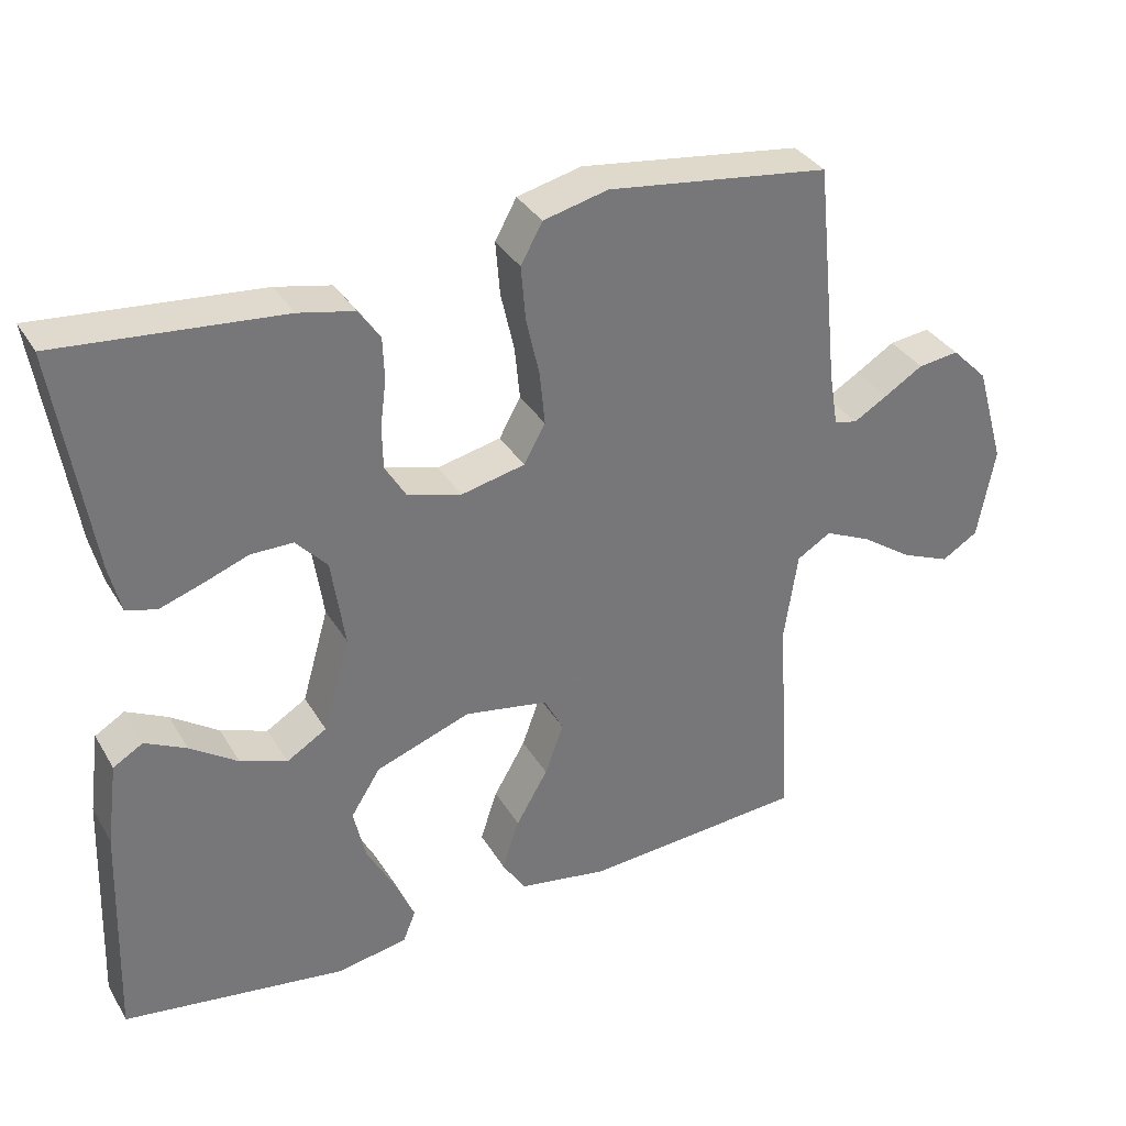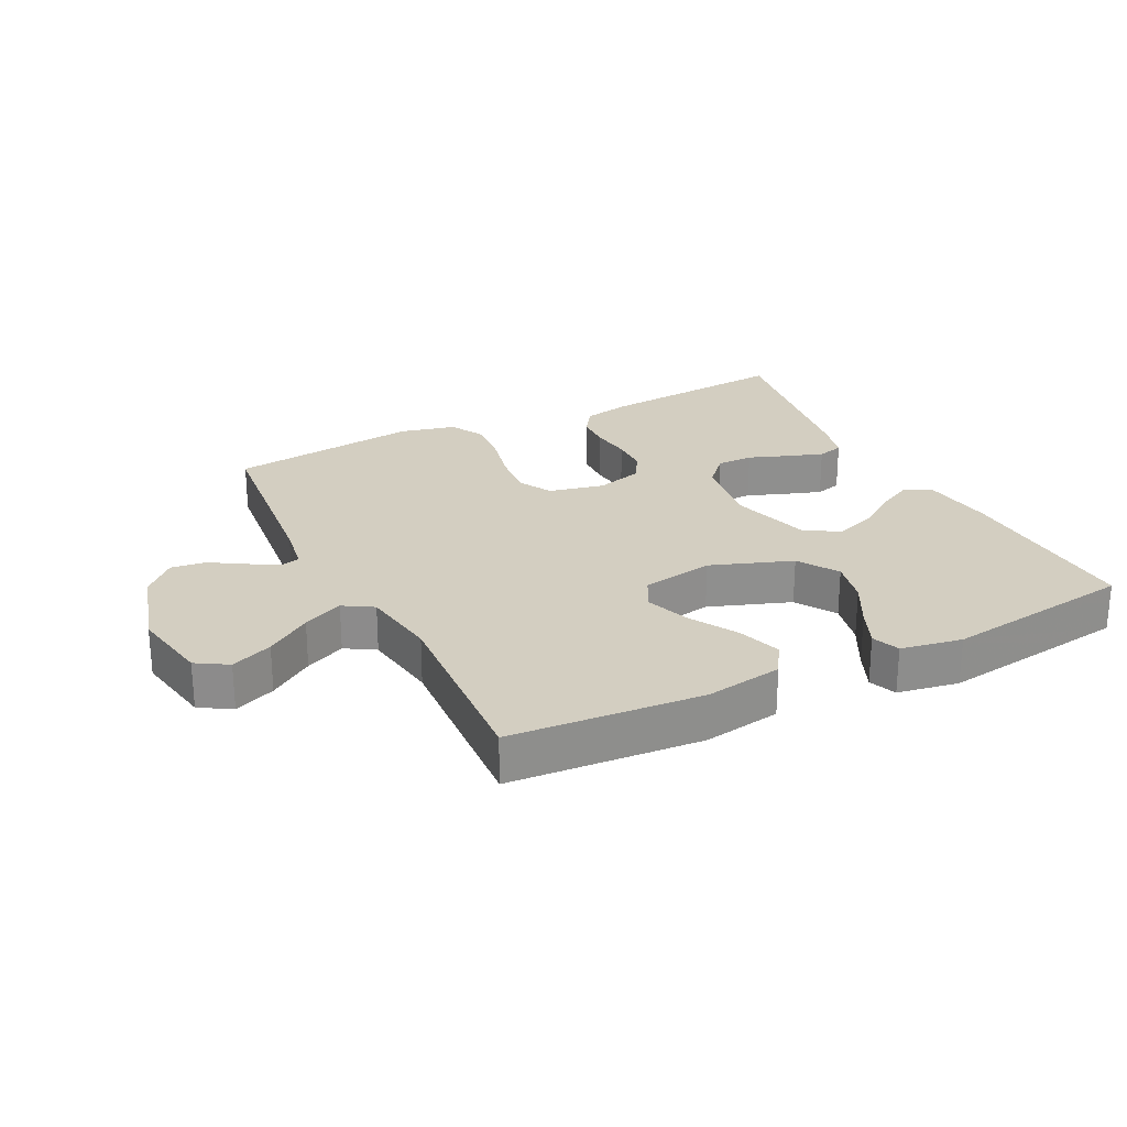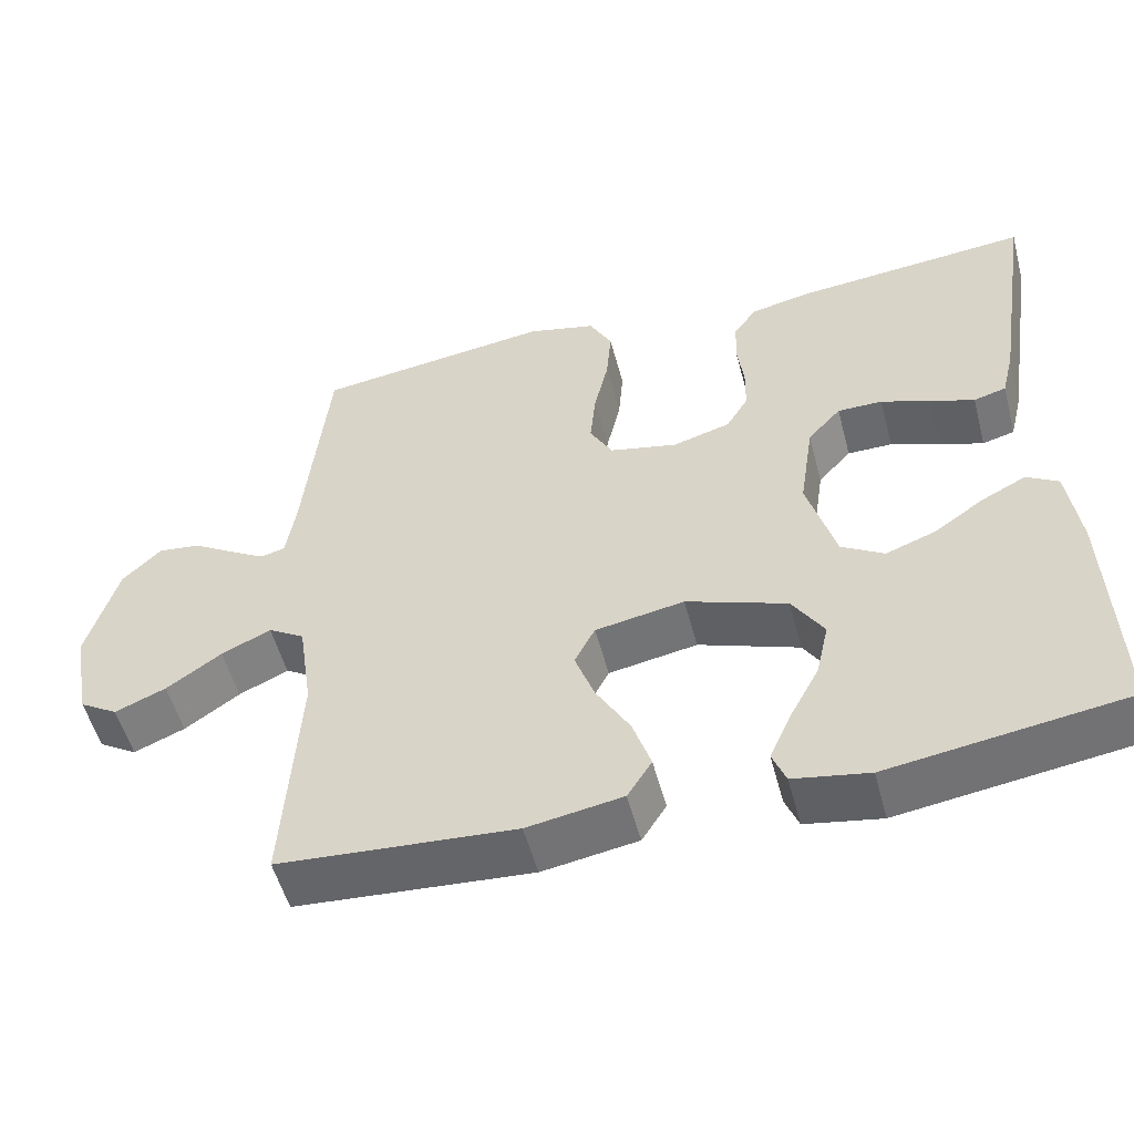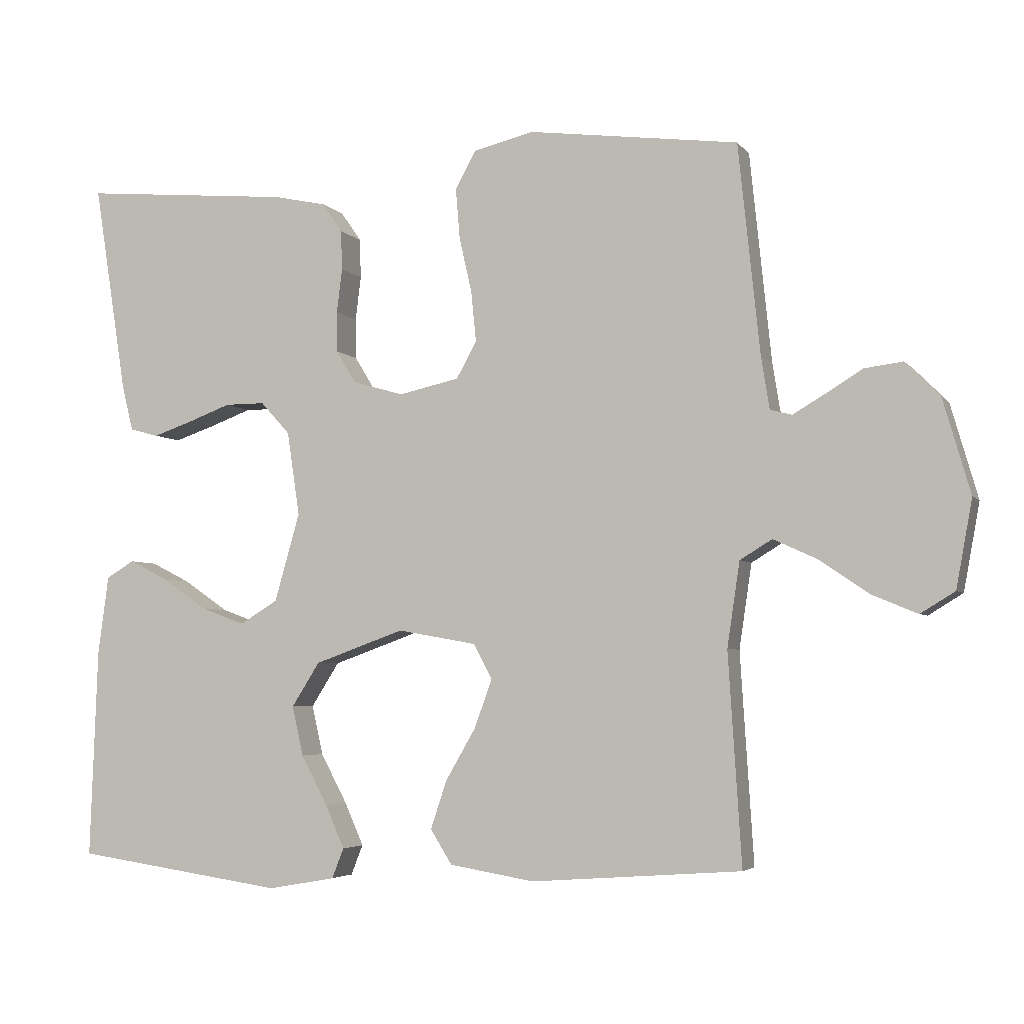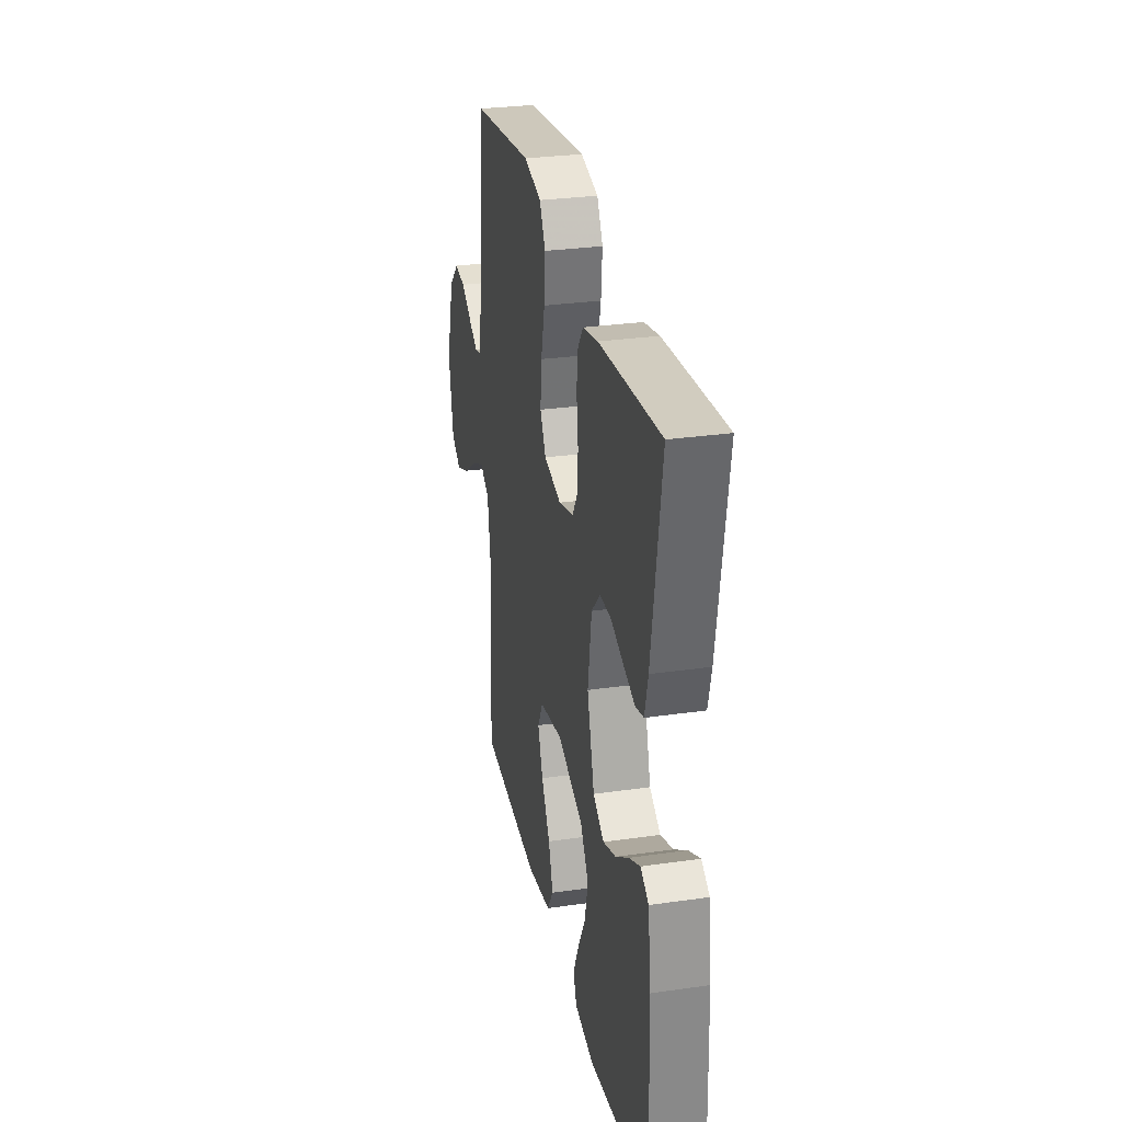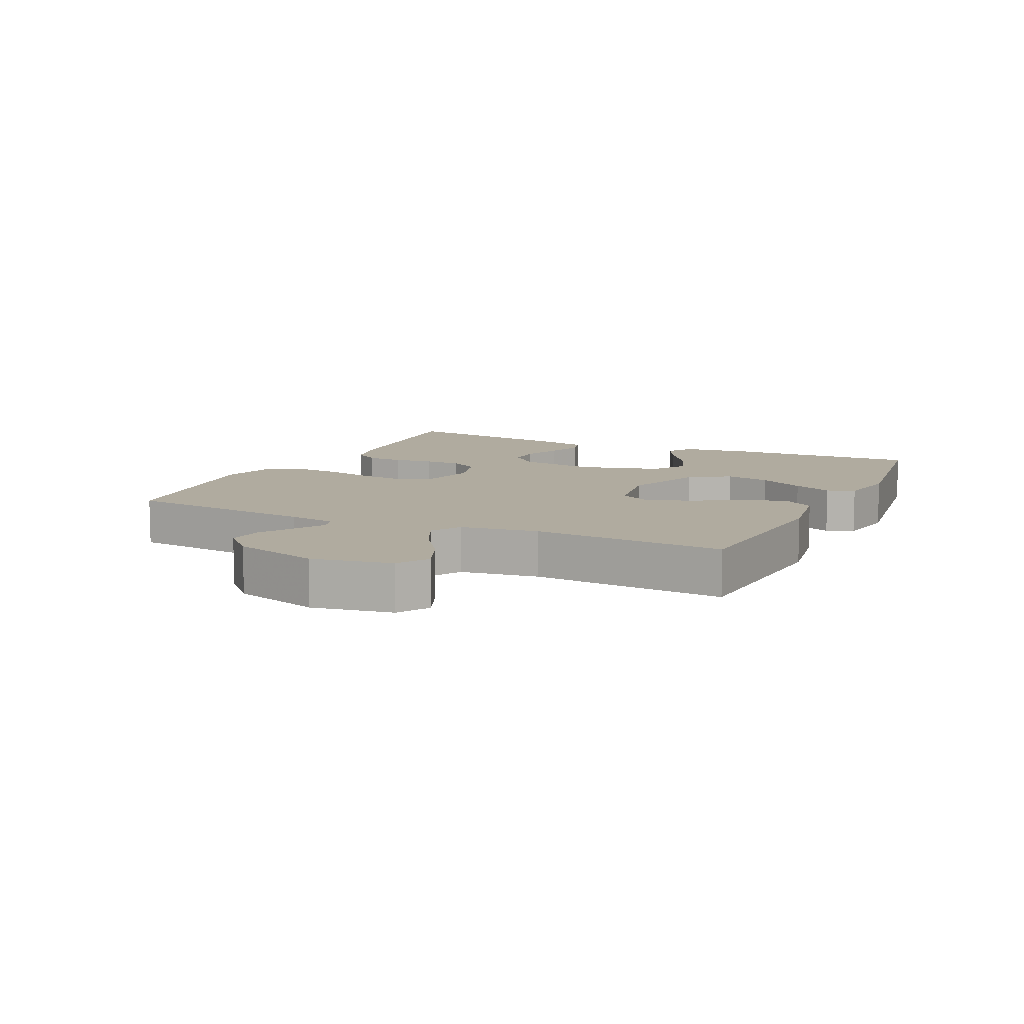
<metadata>
{"format":"obj","ext":"obj","renderer":"f3d","projection":"perspective","resolution":1024,"background":"white","views":[{"elev":34.4,"azim":-26.8,"up":"+Z"},{"elev":25.3,"azim":153.4,"up":"+Y"},{"elev":-53.1,"azim":-165.2,"up":"+Z"},{"elev":-4.3,"azim":19.3,"up":"+Z"},{"elev":29.3,"azim":-102.0,"up":"+Z"},{"elev":9.7,"azim":115.5,"up":"+Y"}]}
</metadata>
<code>
v 0.5 0.07 0.5
v 0.531 0.07 0.2
v 0.543 0.07 0.126
v 0.574 0.07 0.118
v 0.62 0.07 0.145
v 0.672 0.07 0.177
v 0.727 0.07 0.184
v 0.776 0.07 0.135
v 0.815 0.07 0
v 0.792 0.07 -0.125
v 0.743 0.07 -0.155
v 0.678 0.07 -0.128
v 0.608 0.07 -0.08
v 0.545 0.07 -0.051
v 0.499 0.07 -0.079
v 0.481 0.07 -0.2
v 0.5 0.07 -0.5
v 0.2 0.07 -0.522
v 0.079 0.07 -0.502
v 0.048 0.07 -0.453
v 0.071 0.07 -0.384
v 0.114 0.07 -0.31
v 0.139 0.07 -0.241
v 0.113 0.07 -0.191
v 0 0.07 -0.171
v -0.128 0.07 -0.217
v -0.168 0.07 -0.28
v -0.152 0.07 -0.351
v -0.114 0.07 -0.422
v -0.087 0.07 -0.483
v -0.104 0.07 -0.526
v -0.2 0.07 -0.543
v -0.5 0.07 -0.5
v -0.489 0.07 -0.2
v -0.474 0.07 -0.088
v -0.434 0.07 -0.064
v -0.378 0.07 -0.092
v -0.314 0.07 -0.136
v -0.251 0.07 -0.159
v -0.197 0.07 -0.126
v -0.161 0.07 0
v -0.179 0.07 0.12
v -0.221 0.07 0.166
v -0.278 0.07 0.166
v -0.34 0.07 0.143
v -0.396 0.07 0.124
v -0.437 0.07 0.135
v -0.453 0.07 0.2
v -0.5 0.07 0.5
v -0.2 0.07 0.473
v -0.125 0.07 0.457
v -0.096 0.07 0.415
v -0.094 0.07 0.358
v -0.102 0.07 0.295
v -0.101 0.07 0.237
v -0.073 0.07 0.191
v 0 0.07 0.17
v 0.086 0.07 0.189
v 0.115 0.07 0.241
v 0.108 0.07 0.313
v 0.09 0.07 0.392
v 0.084 0.07 0.465
v 0.113 0.07 0.518
v 0.2 0.07 0.539
v 0.5 0 0.5
v 0.531 0 0.2
v 0.543 0 0.126
v 0.574 0 0.118
v 0.62 0 0.145
v 0.672 0 0.177
v 0.727 0 0.184
v 0.776 0 0.135
v 0.815 0 0
v 0.792 0 -0.125
v 0.743 0 -0.155
v 0.678 0 -0.128
v 0.608 0 -0.08
v 0.545 0 -0.051
v 0.499 0 -0.079
v 0.481 0 -0.2
v 0.5 0 -0.5
v 0.2 0 -0.522
v 0.079 0 -0.502
v 0.048 0 -0.453
v 0.071 0 -0.384
v 0.114 0 -0.31
v 0.139 0 -0.241
v 0.113 0 -0.191
v 0 0 -0.171
v -0.128 0 -0.217
v -0.168 0 -0.28
v -0.152 0 -0.351
v -0.114 0 -0.422
v -0.087 0 -0.483
v -0.104 0 -0.526
v -0.2 0 -0.543
v -0.5 0 -0.5
v -0.489 0 -0.2
v -0.474 0 -0.088
v -0.434 0 -0.064
v -0.378 0 -0.092
v -0.314 0 -0.136
v -0.251 0 -0.159
v -0.197 0 -0.126
v -0.161 0 0
v -0.179 0 0.12
v -0.221 0 0.166
v -0.278 0 0.166
v -0.34 0 0.143
v -0.396 0 0.124
v -0.437 0 0.135
v -0.453 0 0.2
v -0.5 0 0.5
v -0.2 0 0.473
v -0.125 0 0.457
v -0.096 0 0.415
v -0.094 0 0.358
v -0.102 0 0.295
v -0.101 0 0.237
v -0.073 0 0.191
v 0 0 0.17
v 0.086 0 0.189
v 0.115 0 0.241
v 0.108 0 0.313
v 0.09 0 0.392
v 0.084 0 0.465
v 0.113 0 0.518
v 0.2 0 0.539
f 64 1 2
f 63 64 2
f 62 63 2
f 61 62 2
f 60 61 2
f 59 60 2 3
f 58 59 3
f 57 58 3 4
f 52 53 54
f 51 52 54
f 50 51 54
f 49 50 54
f 48 49 54
f 47 48 54
f 46 47 54
f 45 46 54
f 44 45 54
f 43 44 54 55
f 42 43 55 56
f 36 37 38
f 35 36 38
f 34 35 38
f 33 34 38
f 32 33 38
f 31 32 38
f 30 31 38
f 29 30 38
f 28 29 38
f 27 28 38 39
f 26 27 39 40
f 20 21 22
f 19 20 22
f 18 19 22
f 17 18 22
f 16 17 22
f 15 16 22 23
f 14 15 23 24
f 11 12 13
f 10 11 13
f 9 10 13
f 8 9 13
f 7 8 13
f 6 7 13
f 5 6 13
f 4 5 13 14
f 14 24 25
f 4 14 25
f 57 4 25
f 57 25 26
f 56 57 26
f 42 56 26
f 41 42 26
f 26 40 41
f 66 65 128
f 66 128 127
f 66 127 126
f 66 126 125
f 66 125 124
f 67 66 124 123
f 67 123 122
f 68 67 122 121
f 118 117 116
f 118 116 115
f 118 115 114
f 118 114 113
f 118 113 112
f 118 112 111
f 118 111 110
f 118 110 109
f 118 109 108
f 119 118 108 107
f 120 119 107 106
f 102 101 100
f 102 100 99
f 102 99 98
f 102 98 97
f 102 97 96
f 102 96 95
f 102 95 94
f 102 94 93
f 102 93 92
f 103 102 92 91
f 104 103 91 90
f 86 85 84
f 86 84 83
f 86 83 82
f 86 82 81
f 86 81 80
f 87 86 80 79
f 88 87 79 78
f 77 76 75
f 77 75 74
f 77 74 73
f 77 73 72
f 77 72 71
f 77 71 70
f 77 70 69
f 78 77 69 68
f 89 88 78
f 89 78 68
f 89 68 121
f 90 89 121
f 90 121 120
f 90 120 106
f 90 106 105
f 105 104 90
f 1 65 66 2
f 2 66 67 3
f 3 67 68 4
f 4 68 69 5
f 5 69 70 6
f 6 70 71 7
f 7 71 72 8
f 8 72 73 9
f 9 73 74 10
f 10 74 75 11
f 11 75 76 12
f 12 76 77 13
f 13 77 78 14
f 14 78 79 15
f 15 79 80 16
f 16 80 81 17
f 17 81 82 18
f 18 82 83 19
f 19 83 84 20
f 20 84 85 21
f 21 85 86 22
f 22 86 87 23
f 23 87 88 24
f 24 88 89 25
f 25 89 90 26
f 26 90 91 27
f 27 91 92 28
f 28 92 93 29
f 29 93 94 30
f 30 94 95 31
f 31 95 96 32
f 32 96 97 33
f 33 97 98 34
f 34 98 99 35
f 35 99 100 36
f 36 100 101 37
f 37 101 102 38
f 38 102 103 39
f 39 103 104 40
f 40 104 105 41
f 41 105 106 42
f 42 106 107 43
f 43 107 108 44
f 44 108 109 45
f 45 109 110 46
f 46 110 111 47
f 47 111 112 48
f 48 112 113 49
f 49 113 114 50
f 50 114 115 51
f 51 115 116 52
f 52 116 117 53
f 53 117 118 54
f 54 118 119 55
f 55 119 120 56
f 56 120 121 57
f 57 121 122 58
f 58 122 123 59
f 59 123 124 60
f 60 124 125 61
f 61 125 126 62
f 62 126 127 63
f 63 127 128 64
f 64 128 65 1

</code>
